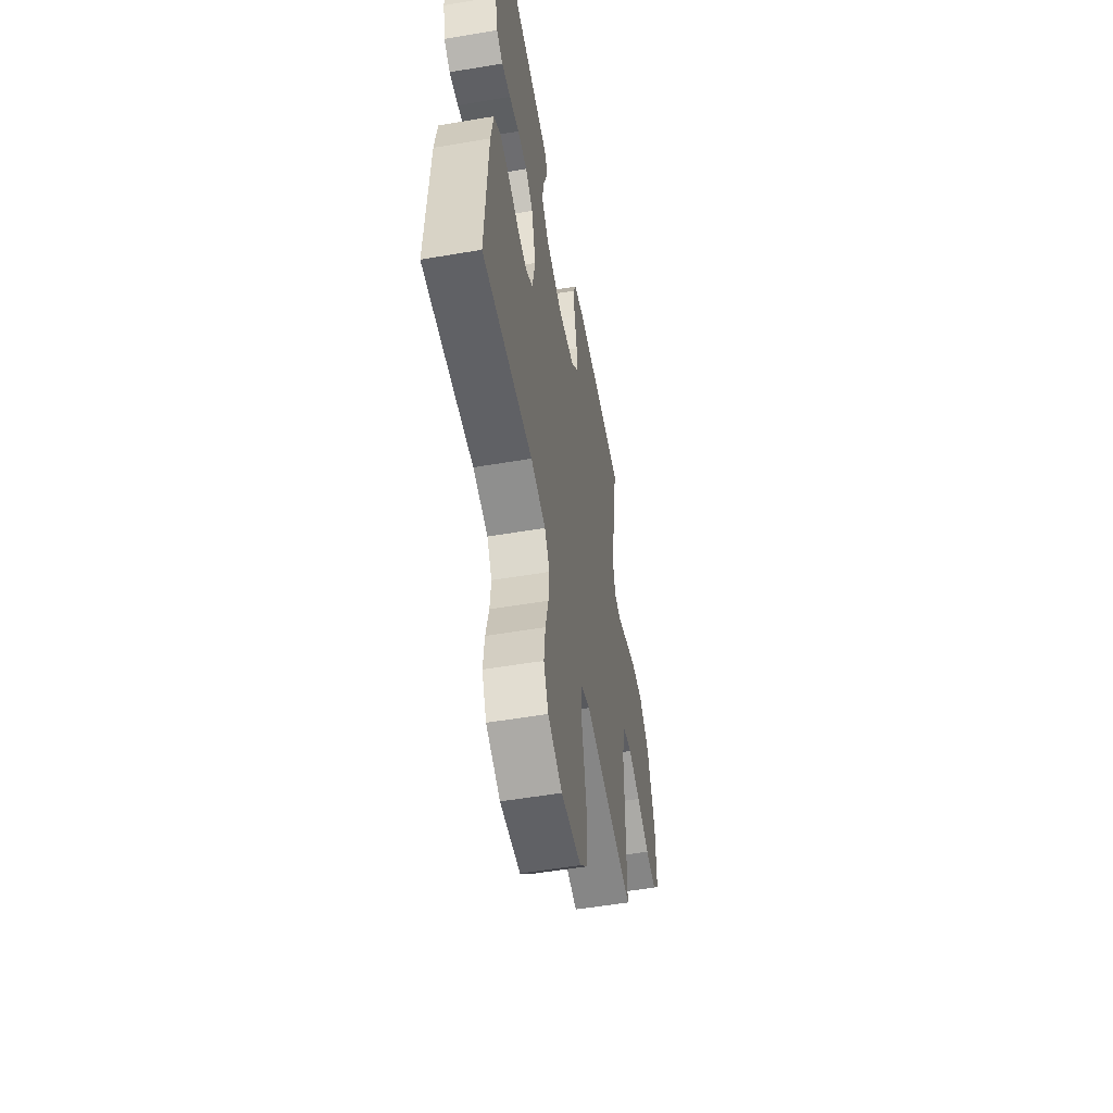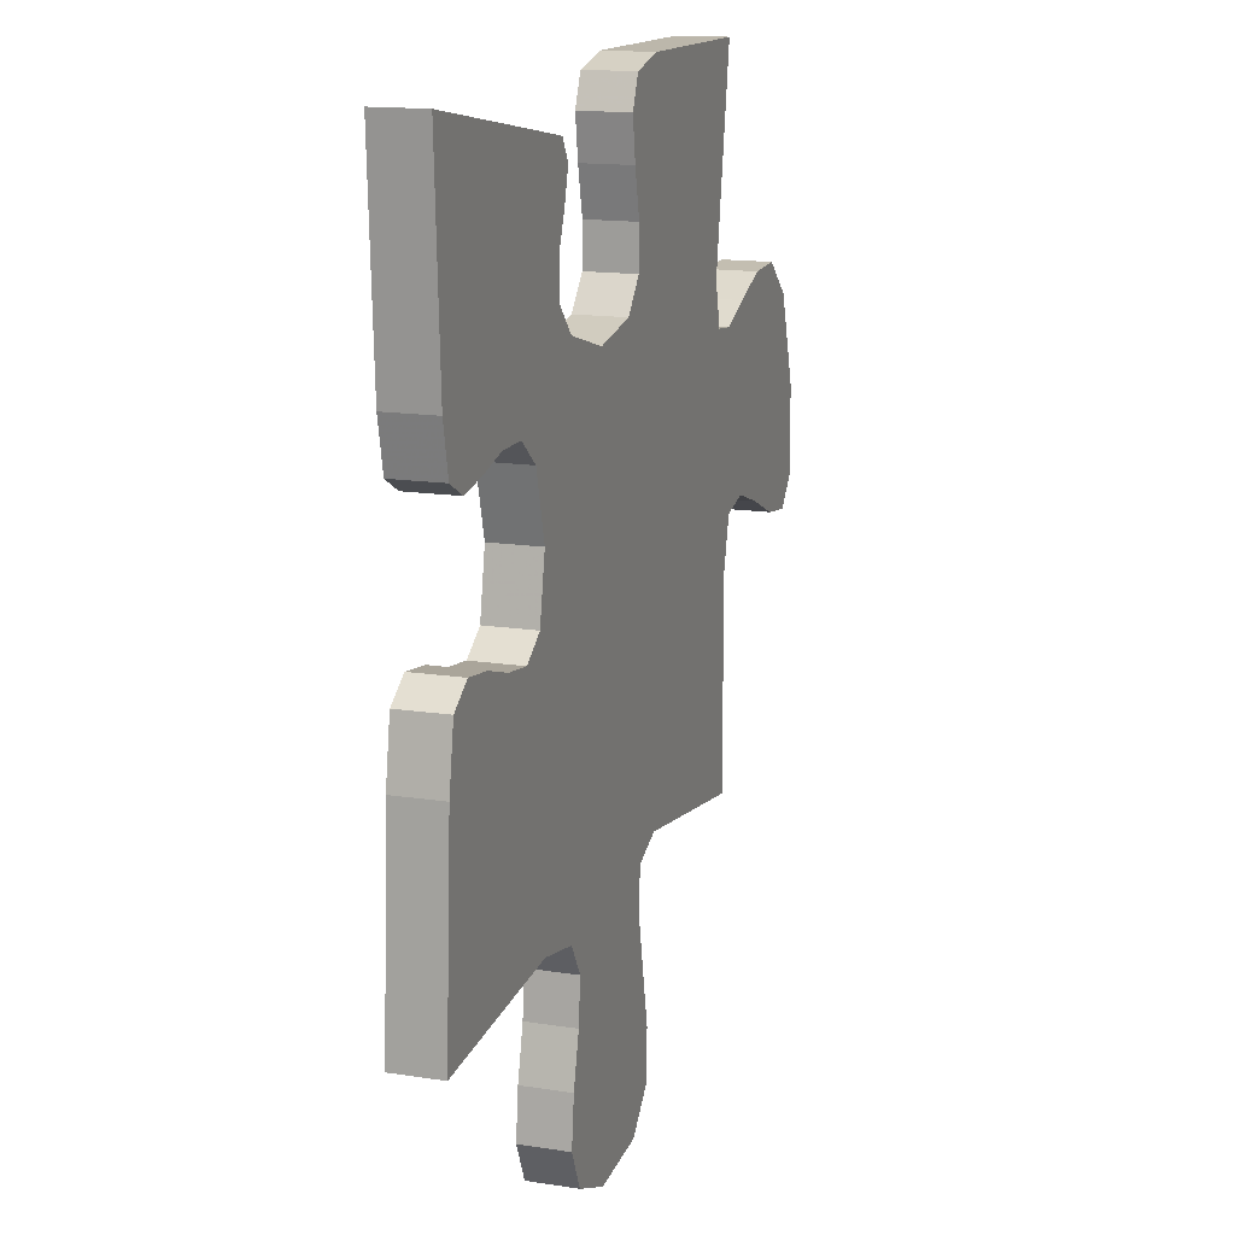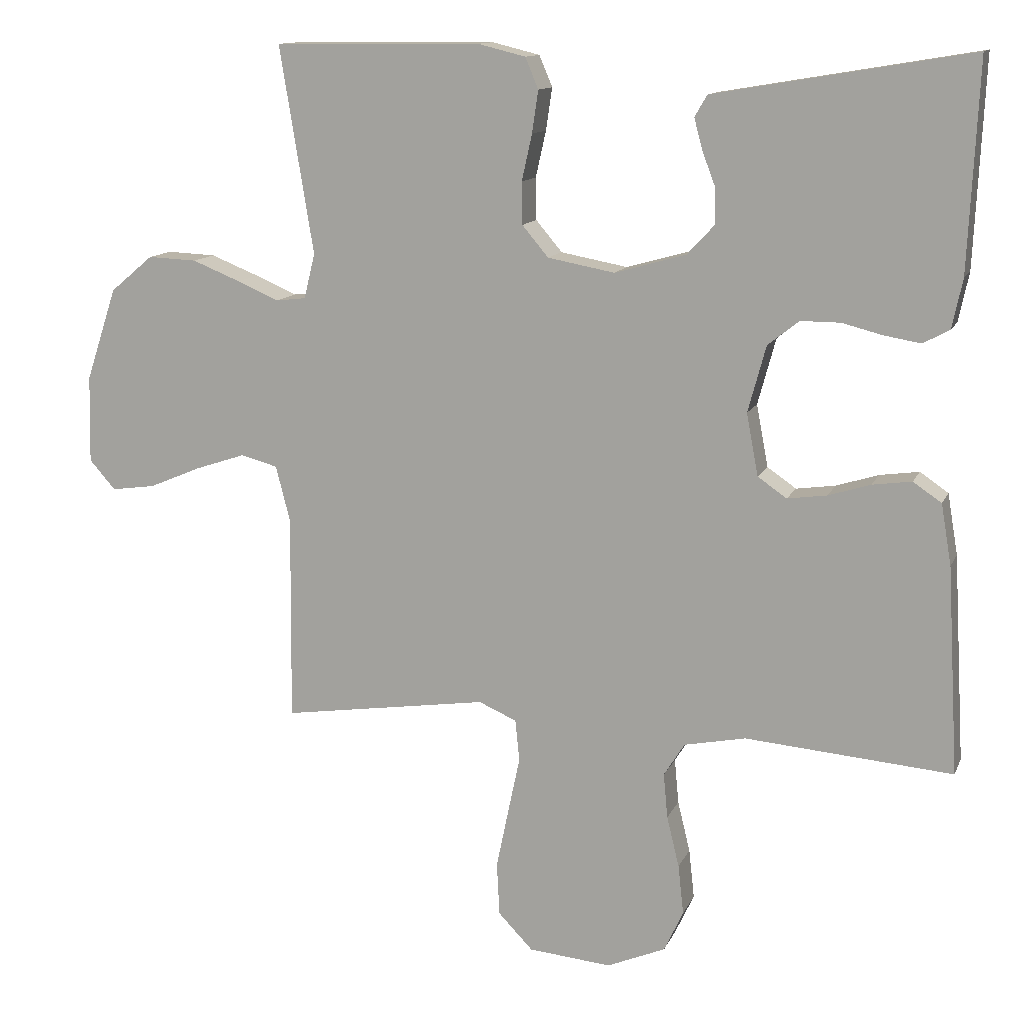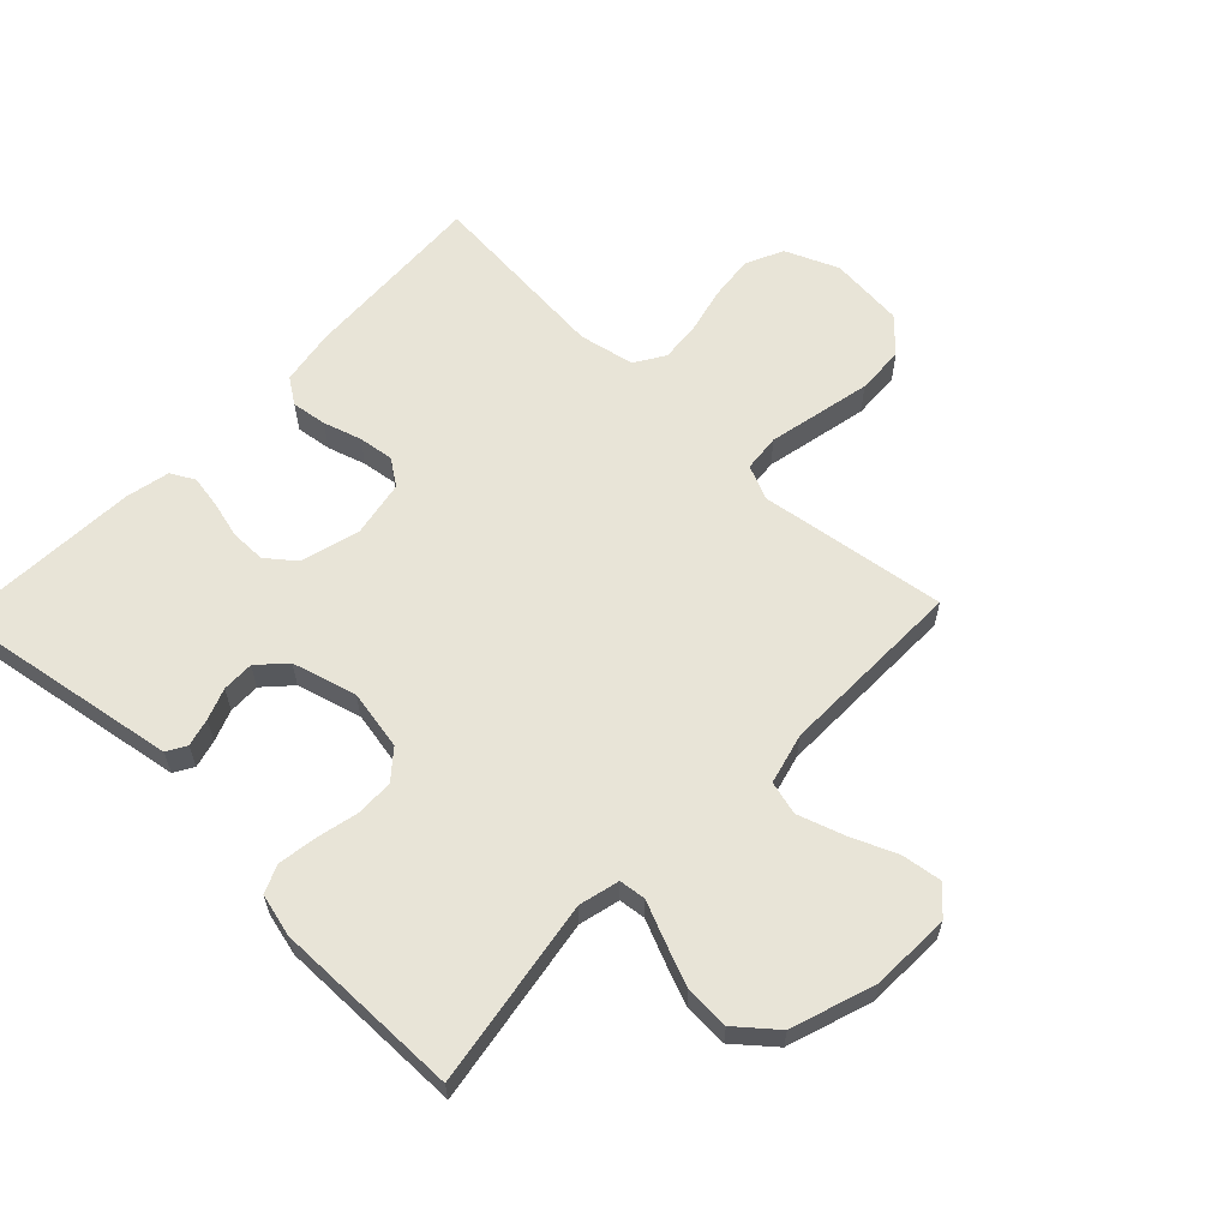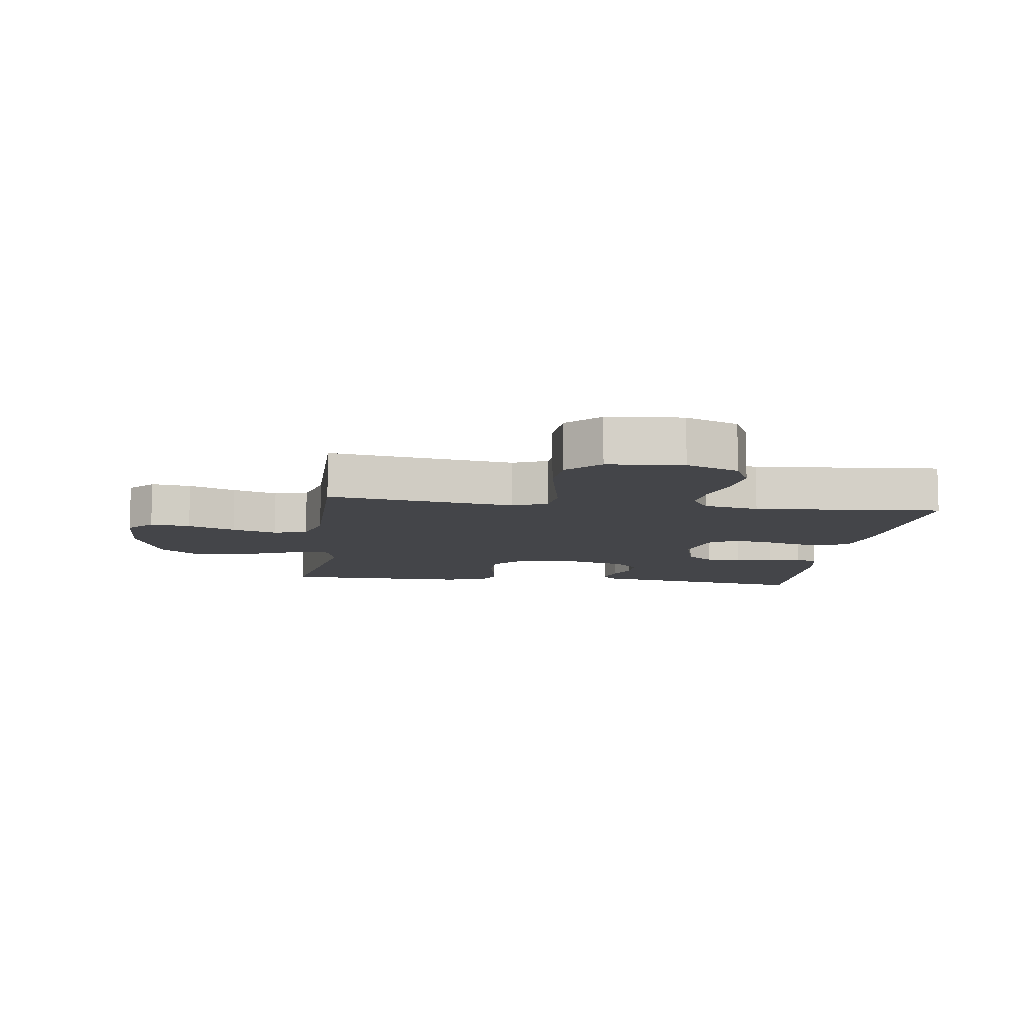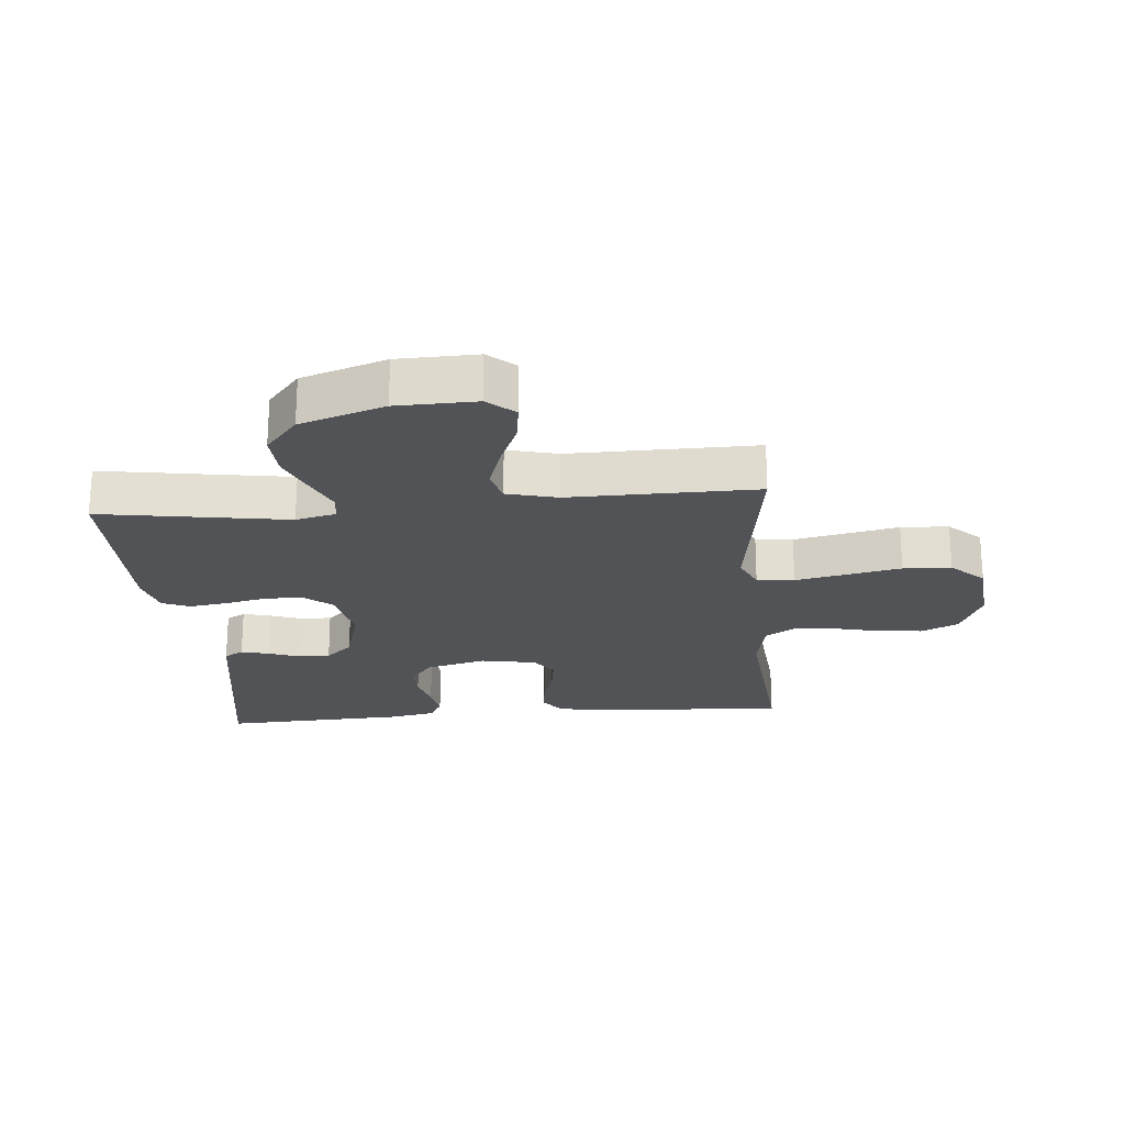
<metadata>
{"format":"obj","ext":"obj","renderer":"f3d","projection":"perspective","resolution":1024,"background":"white","views":[{"elev":-54.1,"azim":-79.8,"up":"+Z"},{"elev":15.0,"azim":-71.5,"up":"+Z"},{"elev":12.5,"azim":-163.0,"up":"+Z"},{"elev":61.3,"azim":43.9,"up":"+Y"},{"elev":-9.1,"azim":172.1,"up":"+Y"},{"elev":-22.1,"azim":95.2,"up":"+Y"}]}
</metadata>
<code>
v -0.5 0.07 -0.5
v -0.483 0.07 -0.2
v -0.468 0.07 -0.112
v -0.427 0.07 -0.084
v -0.37 0.07 -0.092
v -0.309 0.07 -0.111
v -0.252 0.07 -0.119
v -0.21 0.07 -0.09
v -0.193 0.07 0
v -0.219 0.07 0.096
v -0.264 0.07 0.132
v -0.321 0.07 0.132
v -0.38 0.07 0.117
v -0.433 0.07 0.108
v -0.471 0.07 0.129
v -0.486 0.07 0.2
v -0.5 0.07 0.5
v -0.2 0.07 0.45
v -0.129 0.07 0.438
v -0.111 0.07 0.407
v -0.123 0.07 0.362
v -0.142 0.07 0.312
v -0.143 0.07 0.261
v -0.103 0.07 0.218
v 0 0.07 0.189
v 0.097 0.07 0.207
v 0.135 0.07 0.252
v 0.136 0.07 0.313
v 0.121 0.07 0.38
v 0.112 0.07 0.441
v 0.131 0.07 0.486
v 0.2 0.07 0.503
v 0.5 0.07 0.5
v 0.451 0.07 0.2
v 0.467 0.07 0.135
v 0.51 0.07 0.13
v 0.571 0.07 0.156
v 0.641 0.07 0.184
v 0.712 0.07 0.187
v 0.774 0.07 0.135
v 0.819 0.07 0
v 0.822 0.07 -0.127
v 0.784 0.07 -0.17
v 0.72 0.07 -0.161
v 0.644 0.07 -0.129
v 0.572 0.07 -0.105
v 0.518 0.07 -0.119
v 0.497 0.07 -0.2
v 0.5 0.07 -0.5
v 0.2 0.07 -0.456
v 0.145 0.07 -0.48
v 0.139 0.07 -0.54
v 0.156 0.07 -0.621
v 0.174 0.07 -0.708
v 0.17 0.07 -0.785
v 0.12 0.07 -0.837
v 0 0.07 -0.848
v -0.085 0.07 -0.812
v -0.113 0.07 -0.752
v -0.105 0.07 -0.68
v -0.087 0.07 -0.606
v -0.081 0.07 -0.541
v -0.111 0.07 -0.493
v -0.2 0.07 -0.475
v -0.5 0 -0.5
v -0.483 0 -0.2
v -0.468 0 -0.112
v -0.427 0 -0.084
v -0.37 0 -0.092
v -0.309 0 -0.111
v -0.252 0 -0.119
v -0.21 0 -0.09
v -0.193 0 0
v -0.219 0 0.096
v -0.264 0 0.132
v -0.321 0 0.132
v -0.38 0 0.117
v -0.433 0 0.108
v -0.471 0 0.129
v -0.486 0 0.2
v -0.5 0 0.5
v -0.2 0 0.45
v -0.129 0 0.438
v -0.111 0 0.407
v -0.123 0 0.362
v -0.142 0 0.312
v -0.143 0 0.261
v -0.103 0 0.218
v 0 0 0.189
v 0.097 0 0.207
v 0.135 0 0.252
v 0.136 0 0.313
v 0.121 0 0.38
v 0.112 0 0.441
v 0.131 0 0.486
v 0.2 0 0.503
v 0.5 0 0.5
v 0.451 0 0.2
v 0.467 0 0.135
v 0.51 0 0.13
v 0.571 0 0.156
v 0.641 0 0.184
v 0.712 0 0.187
v 0.774 0 0.135
v 0.819 0 0
v 0.822 0 -0.127
v 0.784 0 -0.17
v 0.72 0 -0.161
v 0.644 0 -0.129
v 0.572 0 -0.105
v 0.518 0 -0.119
v 0.497 0 -0.2
v 0.5 0 -0.5
v 0.2 0 -0.456
v 0.145 0 -0.48
v 0.139 0 -0.54
v 0.156 0 -0.621
v 0.174 0 -0.708
v 0.17 0 -0.785
v 0.12 0 -0.837
v 0 0 -0.848
v -0.085 0 -0.812
v -0.113 0 -0.752
v -0.105 0 -0.68
v -0.087 0 -0.606
v -0.081 0 -0.541
v -0.111 0 -0.493
v -0.2 0 -0.475
f 59 60 61
f 58 59 61
f 57 58 61
f 56 57 61
f 55 56 61
f 54 55 61
f 53 54 61
f 52 53 61
f 51 52 61 62
f 50 51 62 63
f 48 49 50
f 50 63 64
f 48 50 64
f 47 48 64
f 43 44 45
f 42 43 45
f 41 42 45
f 40 41 45
f 39 40 45
f 38 39 45
f 37 38 45
f 36 37 45
f 35 36 45 46
f 32 33 34
f 31 32 34
f 30 31 34
f 29 30 34
f 28 29 34
f 27 28 34 35
f 35 46 47
f 27 35 47
f 26 27 47
f 20 21 22
f 19 20 22
f 18 19 22
f 17 18 22
f 16 17 22
f 15 16 22
f 14 15 22
f 13 14 22
f 12 13 22
f 11 12 22 23
f 10 11 23 24
f 4 5 6
f 3 4 6
f 2 3 6
f 1 2 6
f 64 1 6
f 64 6 7
f 25 26 47 64
f 9 10 24 25
f 8 9 25 64
f 7 8 64
f 125 124 123
f 125 123 122
f 125 122 121
f 125 121 120
f 125 120 119
f 125 119 118
f 125 118 117
f 125 117 116
f 126 125 116 115
f 127 126 115 114
f 114 113 112
f 128 127 114
f 128 114 112
f 128 112 111
f 109 108 107
f 109 107 106
f 109 106 105
f 109 105 104
f 109 104 103
f 109 103 102
f 109 102 101
f 109 101 100
f 110 109 100 99
f 98 97 96
f 98 96 95
f 98 95 94
f 98 94 93
f 98 93 92
f 99 98 92 91
f 111 110 99
f 111 99 91
f 111 91 90
f 86 85 84
f 86 84 83
f 86 83 82
f 86 82 81
f 86 81 80
f 86 80 79
f 86 79 78
f 86 78 77
f 86 77 76
f 87 86 76 75
f 88 87 75 74
f 70 69 68
f 70 68 67
f 70 67 66
f 70 66 65
f 70 65 128
f 71 70 128
f 128 111 90 89
f 89 88 74 73
f 128 89 73 72
f 128 72 71
f 1 65 66 2
f 2 66 67 3
f 3 67 68 4
f 4 68 69 5
f 5 69 70 6
f 6 70 71 7
f 7 71 72 8
f 8 72 73 9
f 9 73 74 10
f 10 74 75 11
f 11 75 76 12
f 12 76 77 13
f 13 77 78 14
f 14 78 79 15
f 15 79 80 16
f 16 80 81 17
f 17 81 82 18
f 18 82 83 19
f 19 83 84 20
f 20 84 85 21
f 21 85 86 22
f 22 86 87 23
f 23 87 88 24
f 24 88 89 25
f 25 89 90 26
f 26 90 91 27
f 27 91 92 28
f 28 92 93 29
f 29 93 94 30
f 30 94 95 31
f 31 95 96 32
f 32 96 97 33
f 33 97 98 34
f 34 98 99 35
f 35 99 100 36
f 36 100 101 37
f 37 101 102 38
f 38 102 103 39
f 39 103 104 40
f 40 104 105 41
f 41 105 106 42
f 42 106 107 43
f 43 107 108 44
f 44 108 109 45
f 45 109 110 46
f 46 110 111 47
f 47 111 112 48
f 48 112 113 49
f 49 113 114 50
f 50 114 115 51
f 51 115 116 52
f 52 116 117 53
f 53 117 118 54
f 54 118 119 55
f 55 119 120 56
f 56 120 121 57
f 57 121 122 58
f 58 122 123 59
f 59 123 124 60
f 60 124 125 61
f 61 125 126 62
f 62 126 127 63
f 63 127 128 64
f 64 128 65 1

</code>
